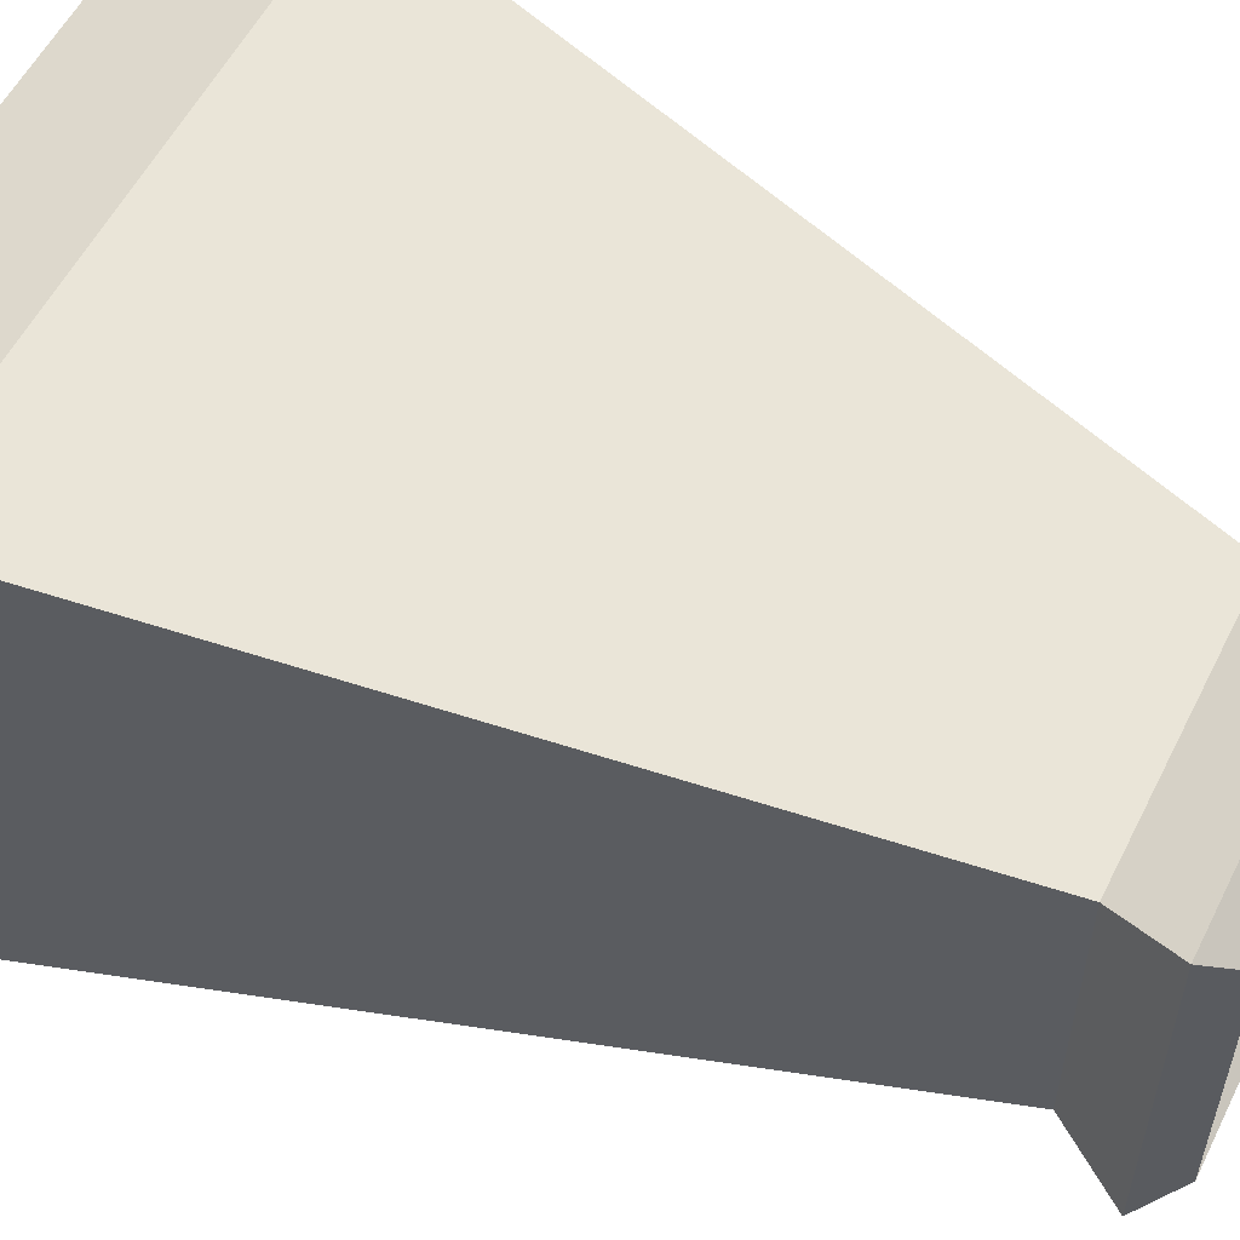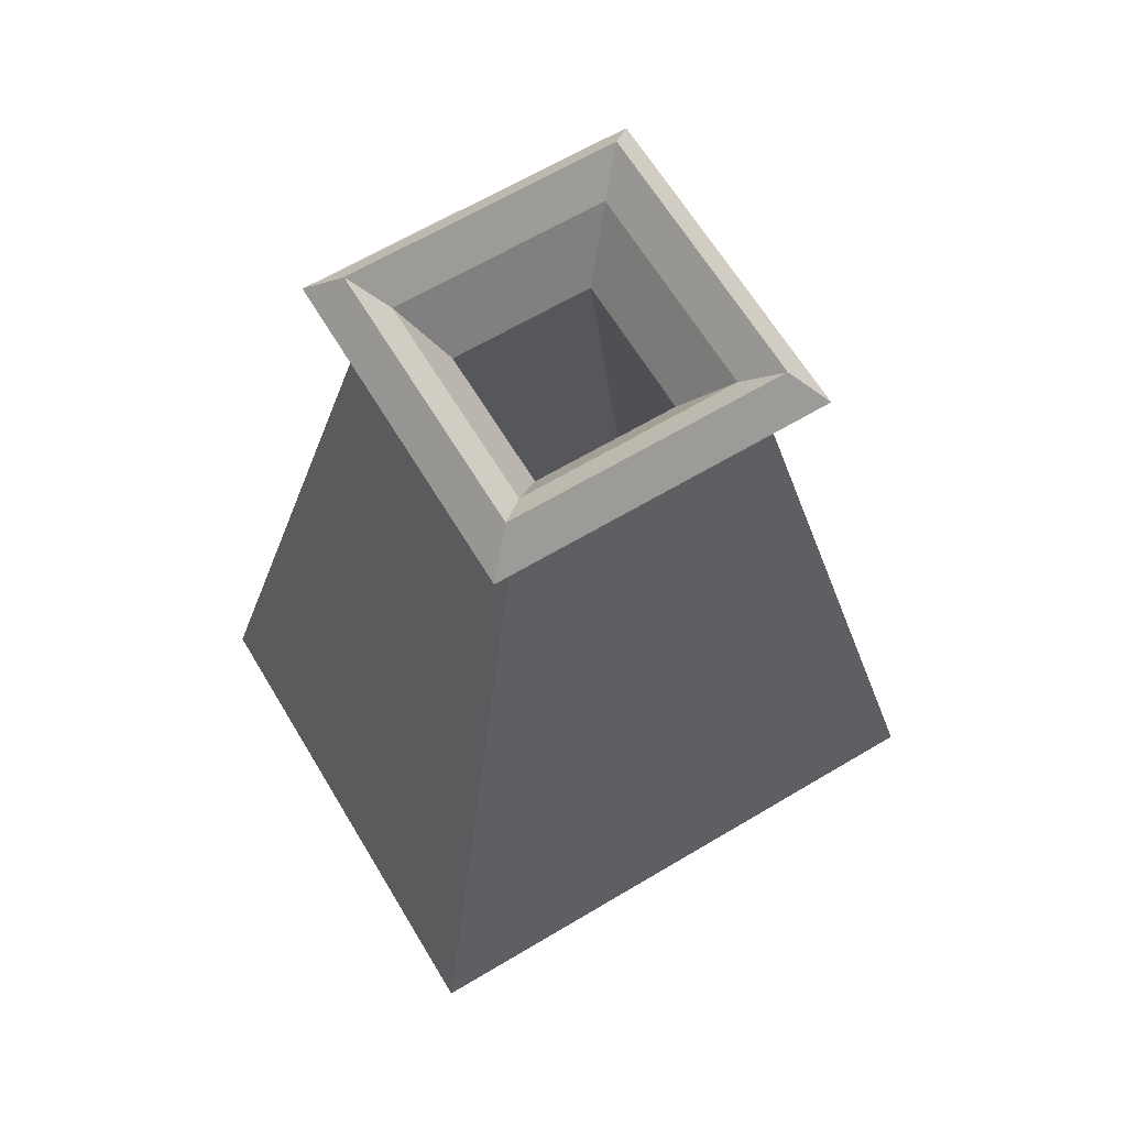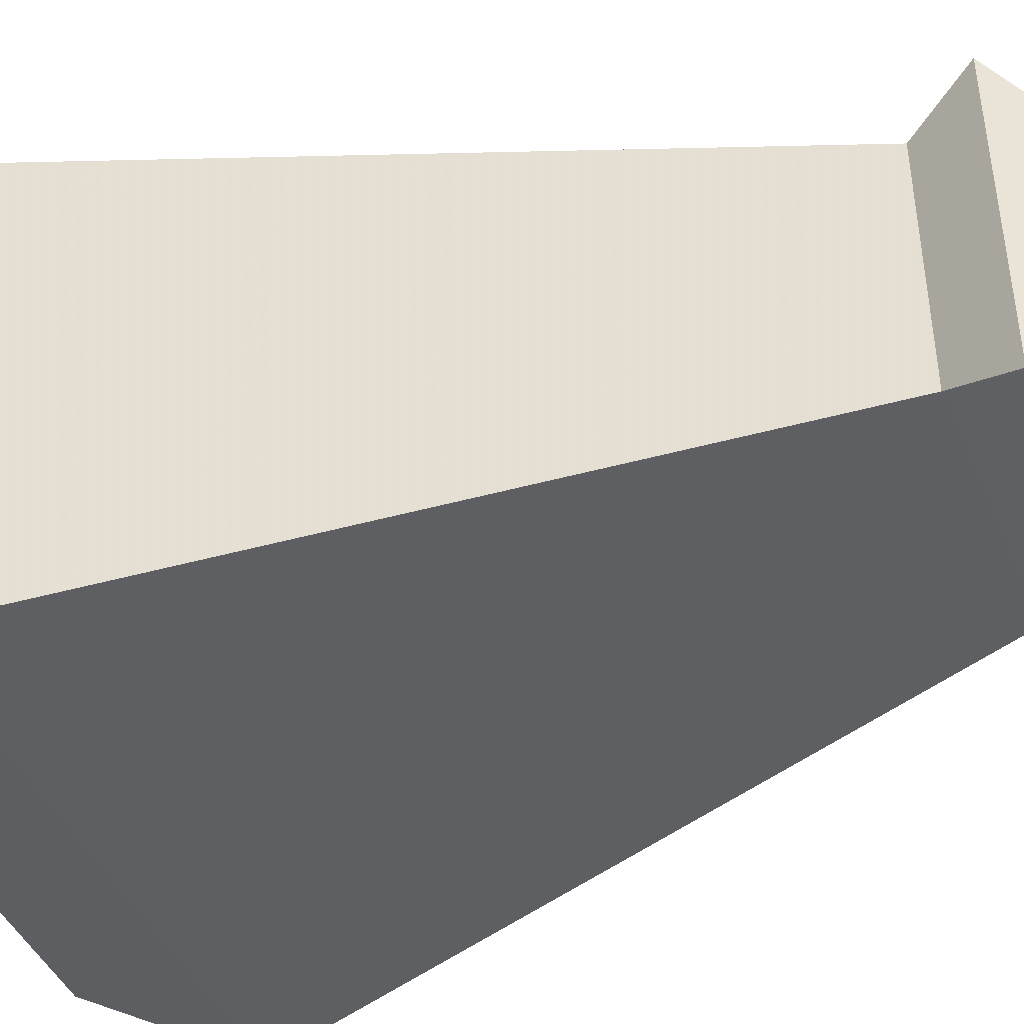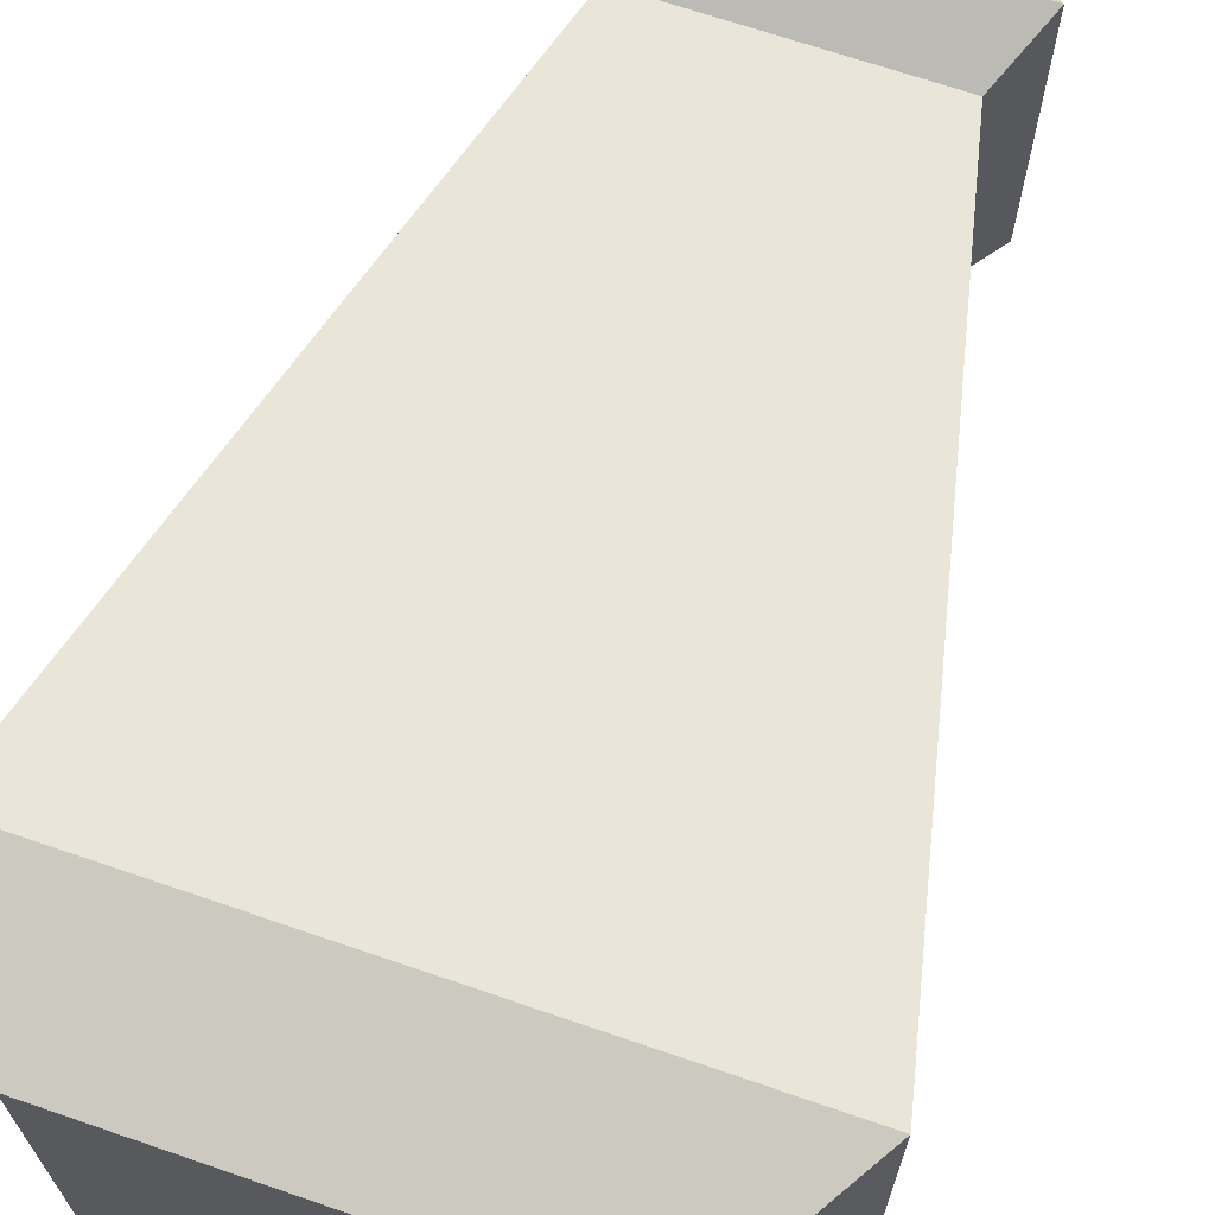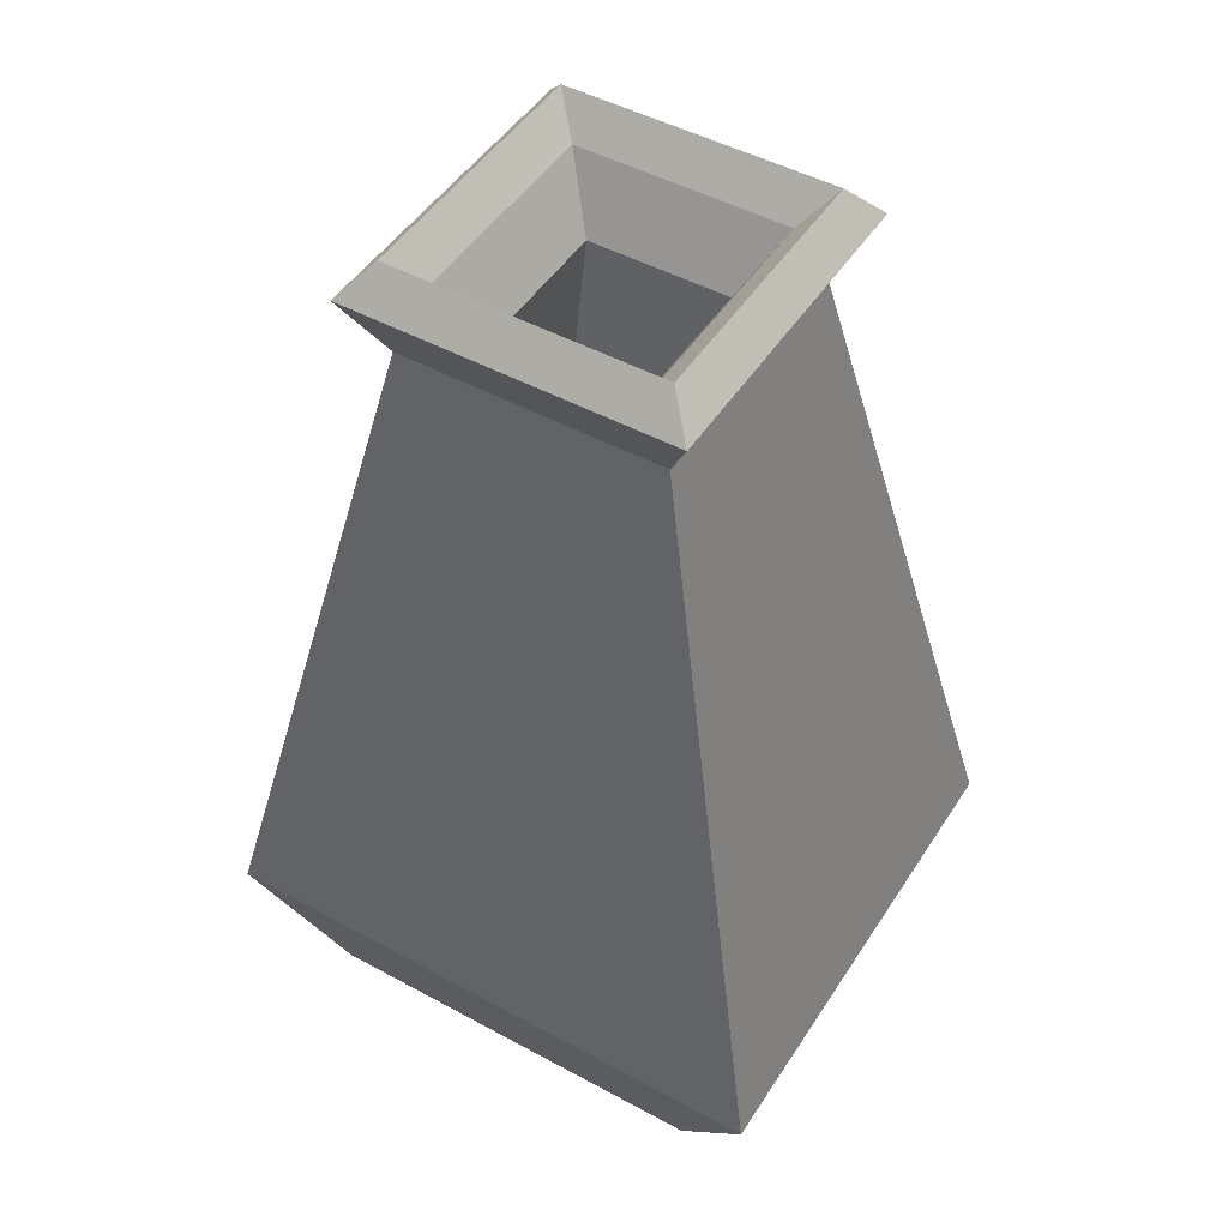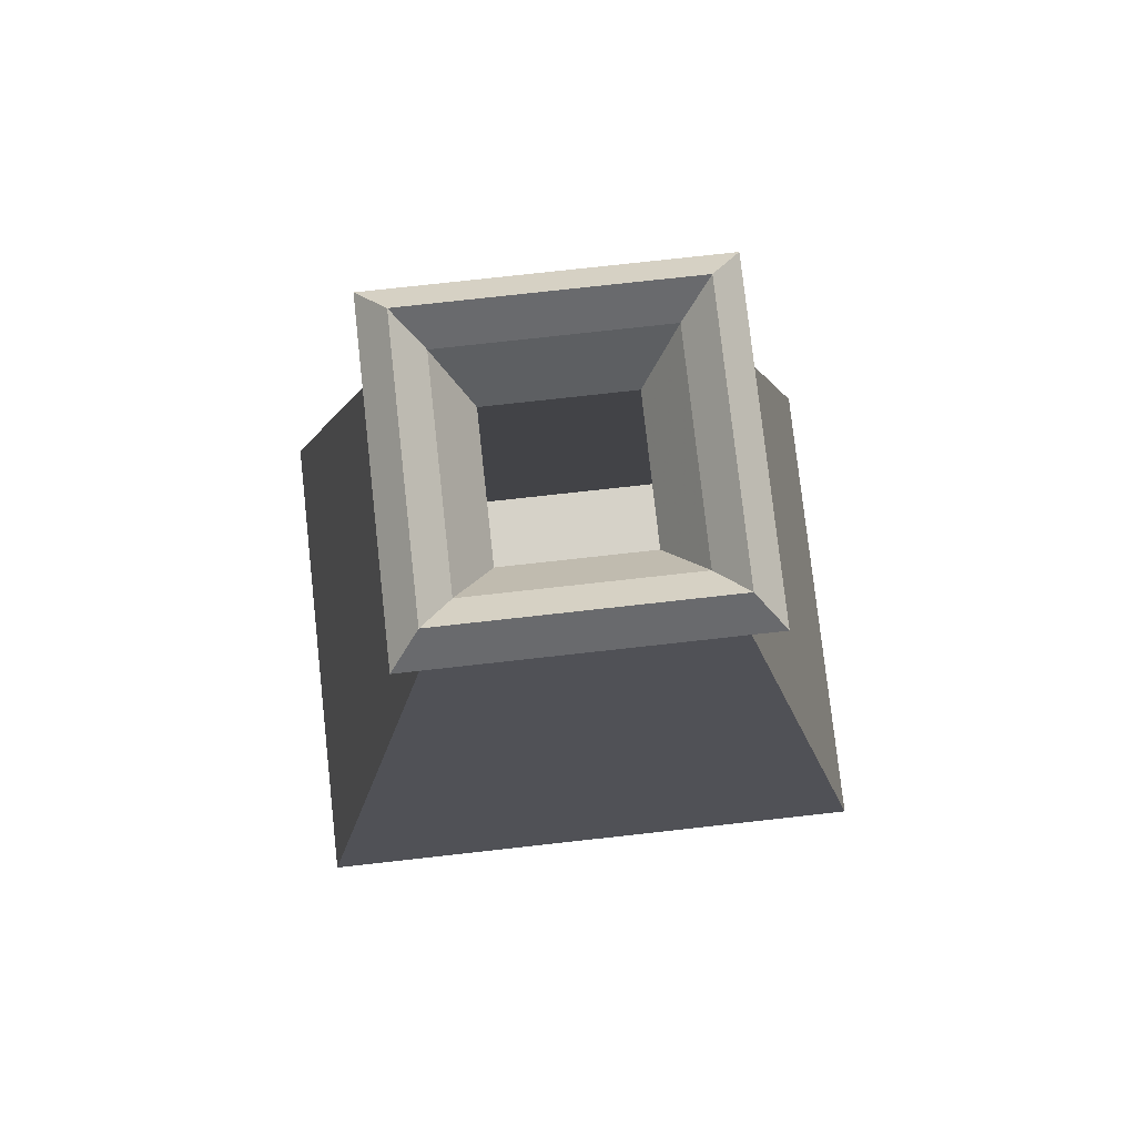
<metadata>
{"format":"obj","ext":"obj","renderer":"f3d","projection":"perspective","resolution":1024,"background":"white","views":[{"elev":56.0,"azim":116.4,"up":"+Z"},{"elev":64.5,"azim":-31.0,"up":"+Y"},{"elev":-43.3,"azim":111.9,"up":"+Z"},{"elev":68.1,"azim":19.0,"up":"+Z"},{"elev":48.0,"azim":31.4,"up":"+Y"},{"elev":77.9,"azim":-6.3,"up":"+Y"}]}
</metadata>
<code>
v 0.4545 0.8759 0.4091
v 0.4878 0.9409 0.4423
v 0.4588 0.975 0.4132
v 0.4297 0.9409 0.3842
v 0.3931 0.8759 0.3477
v 0.5134 0.1608 0.4384
v 0.5272 0.025 0.4817
v 0.616 0.1608 0.5251
v 0.4545 0.8759 0.141
v 0.4878 0.9409 0.1077
v 0.4588 0.975 0.1368
v 0.4297 0.9409 0.1658
v 0.3931 0.8759 0.2024
v 0.5134 0.1608 0.1118
v 0.5272 0.025 0.06833
v 0.616 0.1608 0.025
v 0.1865 0.8759 0.141
v 0.1533 0.9409 0.1077
v 0.1823 0.975 0.1368
v 0.2113 0.9409 0.1658
v 0.2479 0.8759 0.2024
v 0.1276 0.1608 0.1118
v 0.1138 0.025 0.06833
v 0.025 0.1608 0.025
v 0.1865 0.8759 0.4091
v 0.1533 0.9409 0.4423
v 0.1823 0.975 0.4132
v 0.2113 0.9409 0.3842
v 0.2479 0.8759 0.3477
v 0.1276 0.1608 0.4384
v 0.1138 0.025 0.4817
v 0.025 0.1608 0.5251
f 10 2 1
f 9 10 1
f 11 3 2
f 10 11 2
f 12 4 3
f 11 12 3
f 13 5 4
f 12 13 4
f 14 6 5
f 13 14 5
f 15 7 6
f 14 15 6
f 16 8 7
f 15 16 7
f 9 1 8
f 16 9 8
f 18 10 9
f 17 18 9
f 19 11 10
f 18 19 10
f 20 12 11
f 19 20 11
f 21 13 12
f 20 21 12
f 22 14 13
f 21 22 13
f 23 15 14
f 22 23 14
f 24 16 15
f 23 24 15
f 17 9 16
f 24 17 16
f 26 18 17
f 25 26 17
f 27 19 18
f 26 27 18
f 28 20 19
f 27 28 19
f 29 21 20
f 28 29 20
f 30 22 21
f 29 30 21
f 31 23 22
f 30 31 22
f 32 24 23
f 31 32 23
f 25 17 24
f 32 25 24
f 2 26 25
f 1 2 25
f 3 27 26
f 2 3 26
f 4 28 27
f 3 4 27
f 5 29 28
f 4 5 28
f 6 30 29
f 5 6 29
f 7 31 30
f 6 7 30
f 8 32 31
f 7 8 31
f 1 25 32
f 8 1 32
f 31 23 7
f 23 15 7
f 22 30 6
f 14 22 6

</code>
